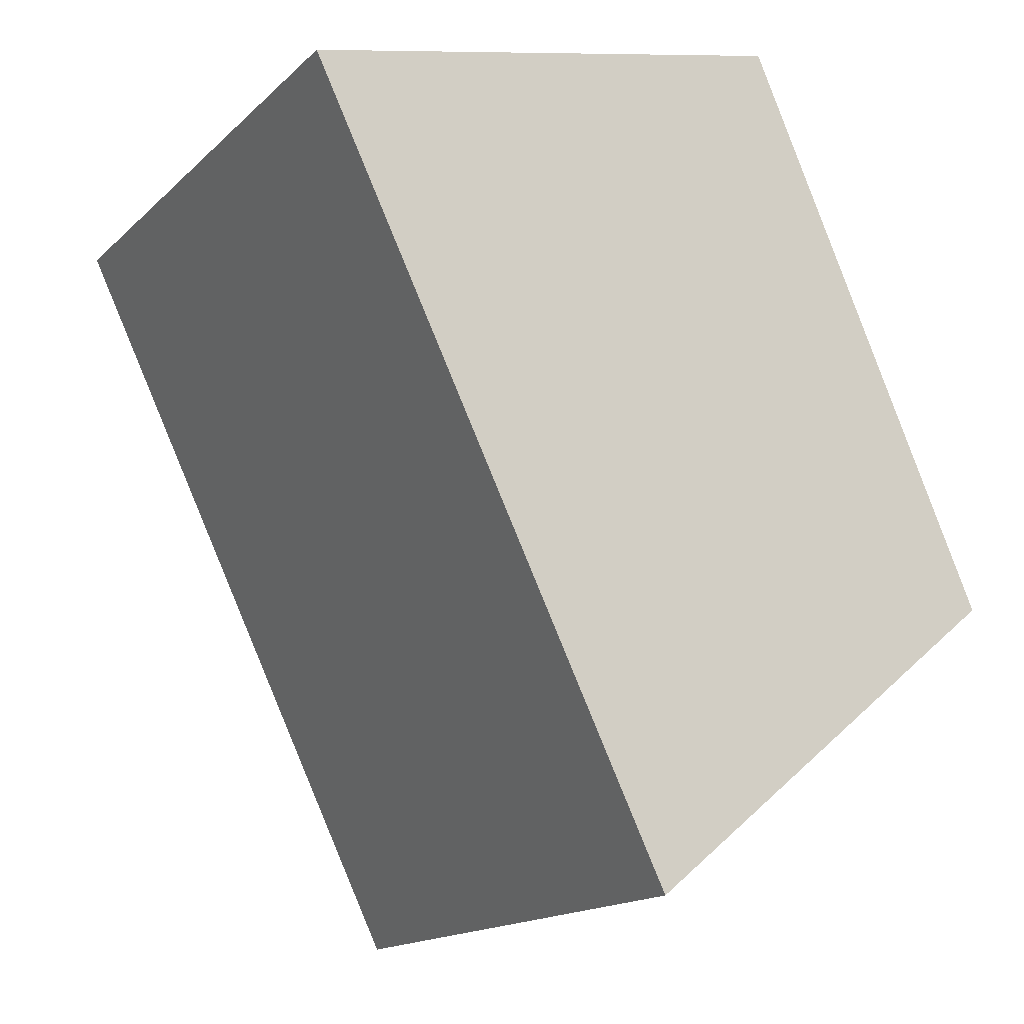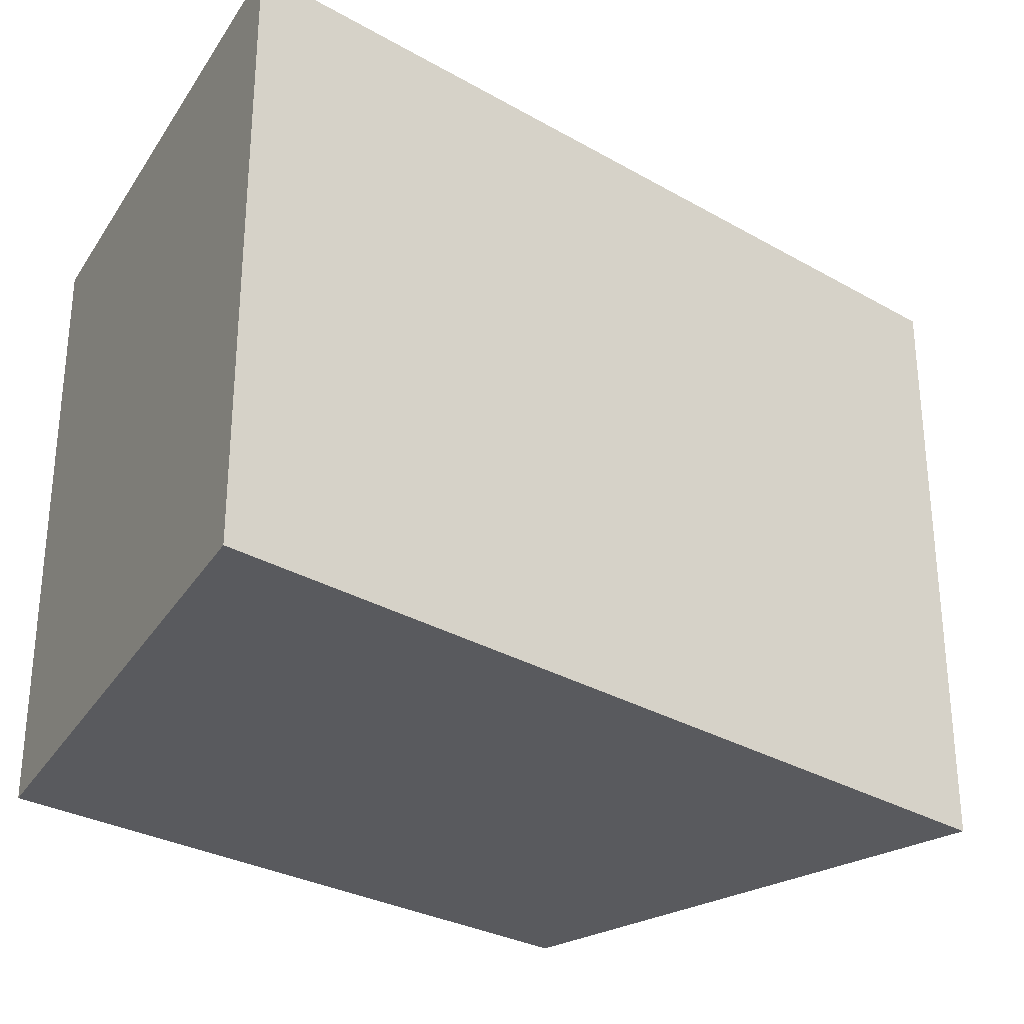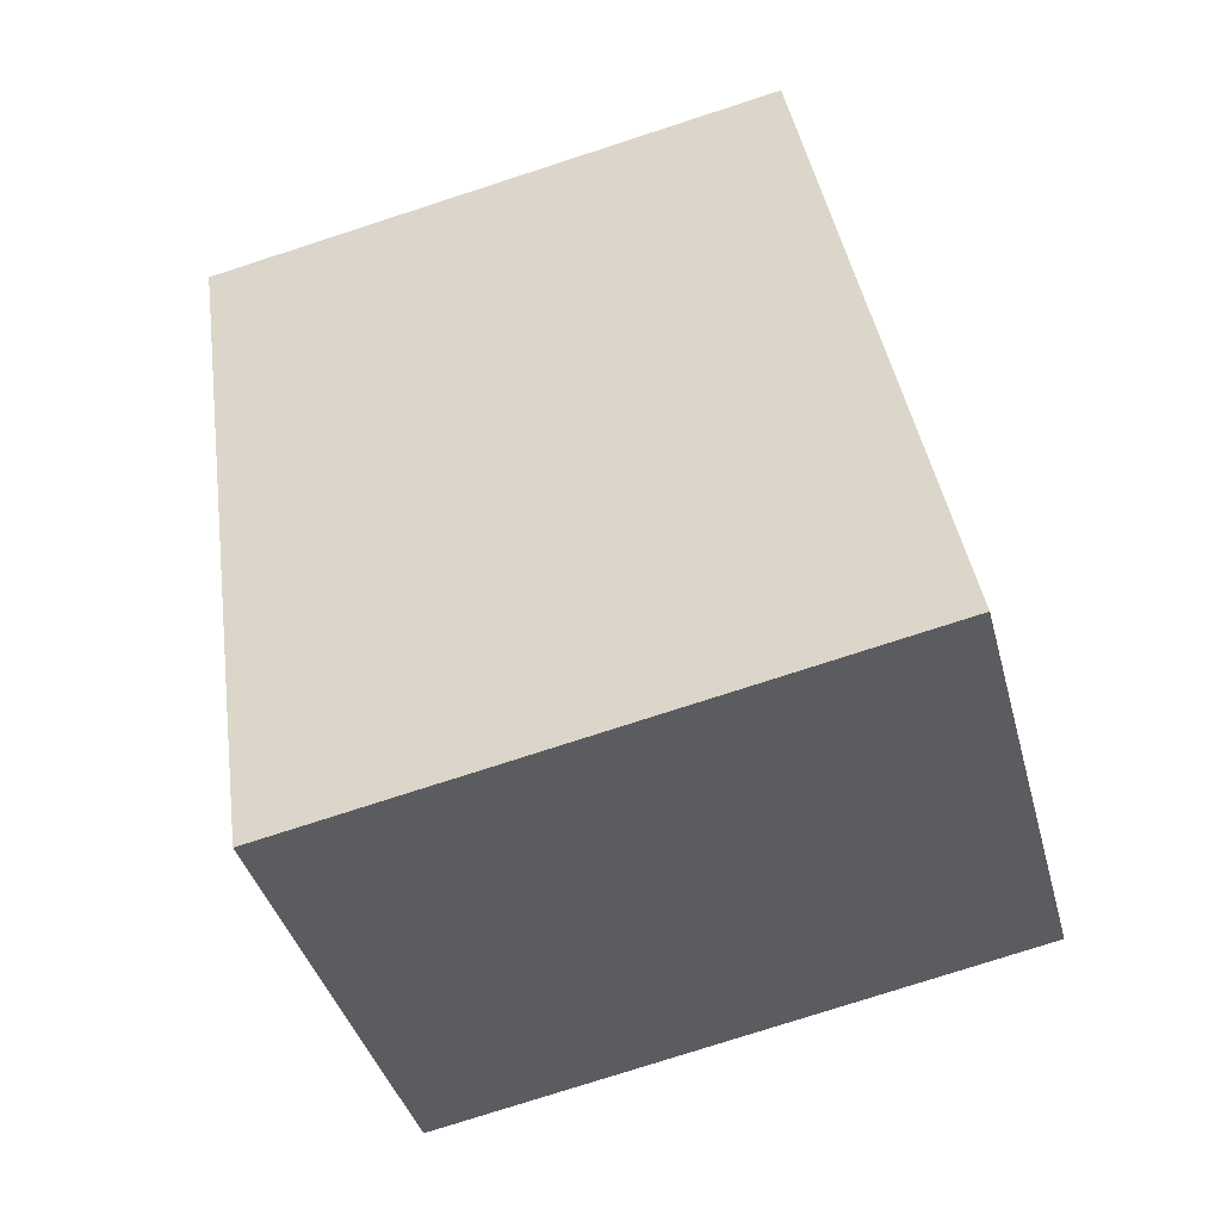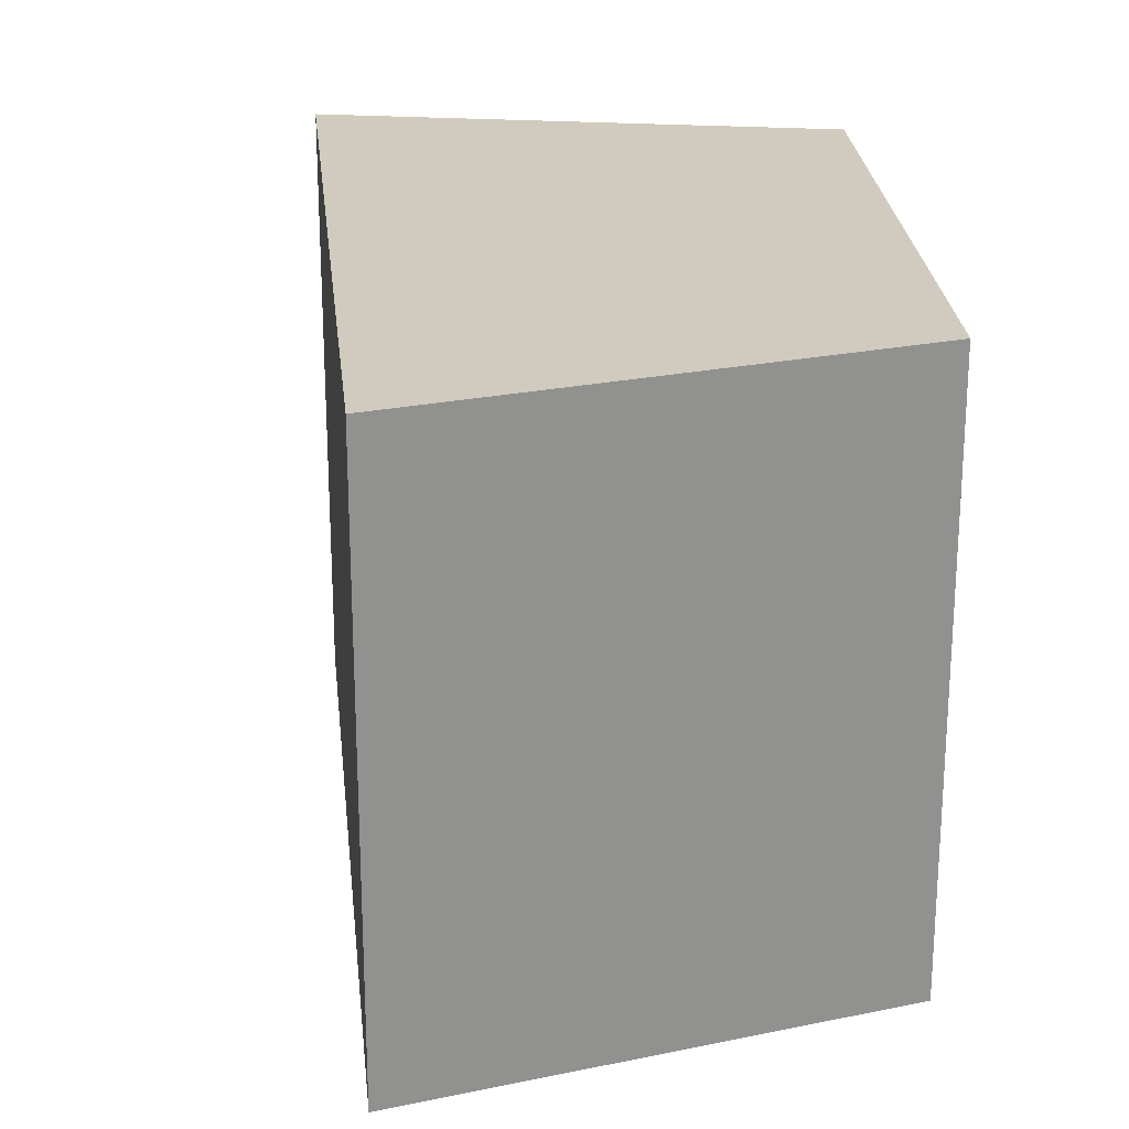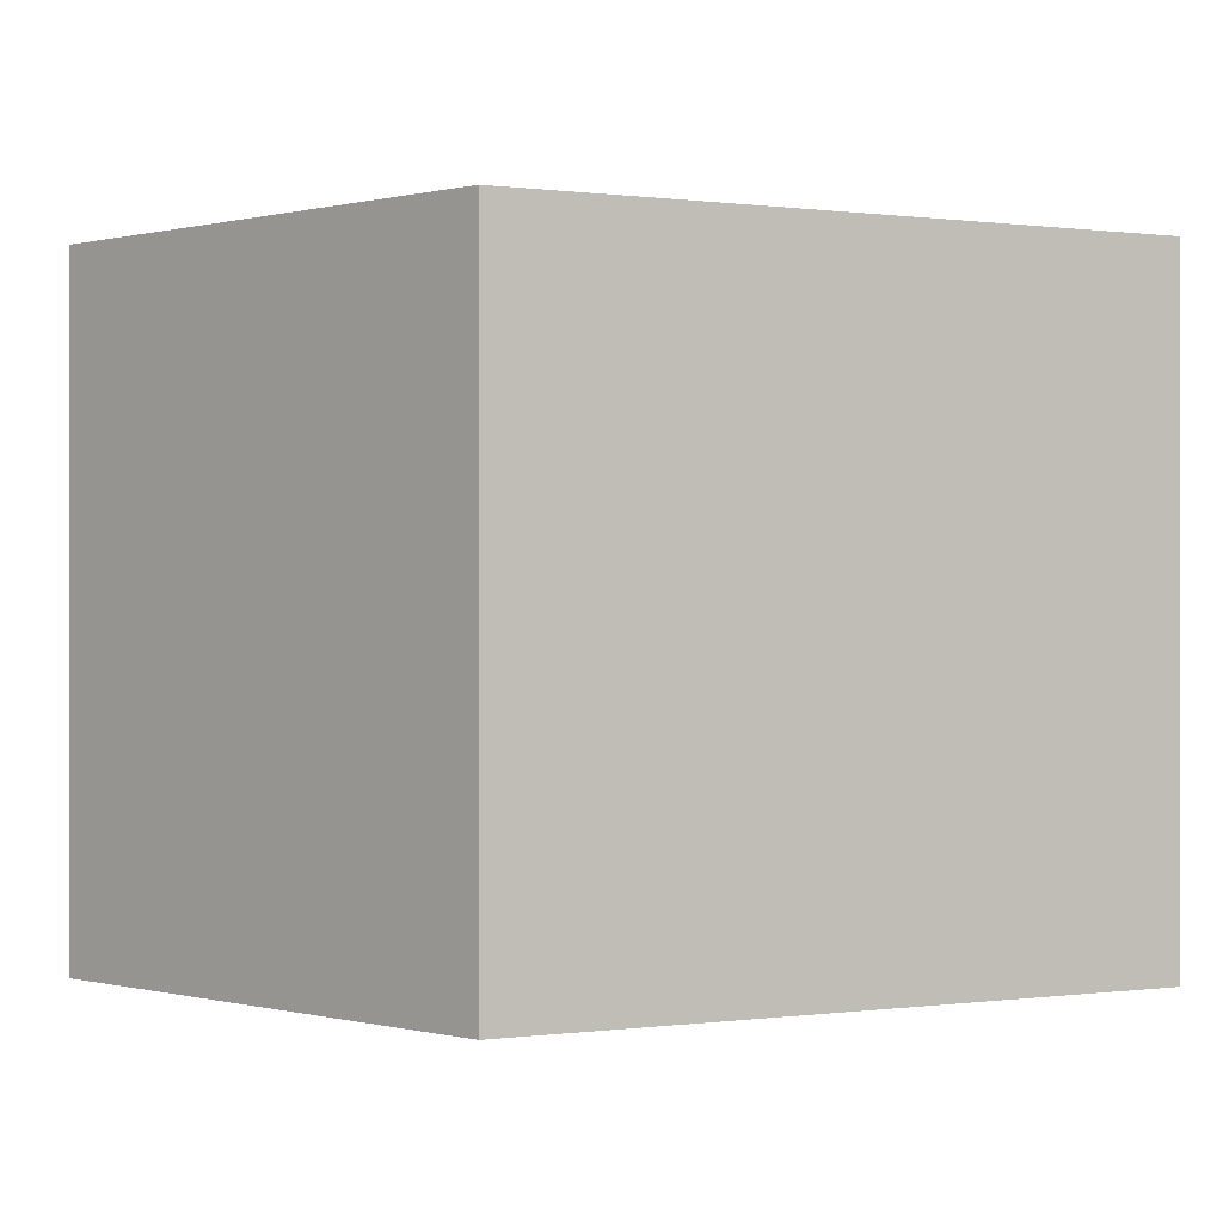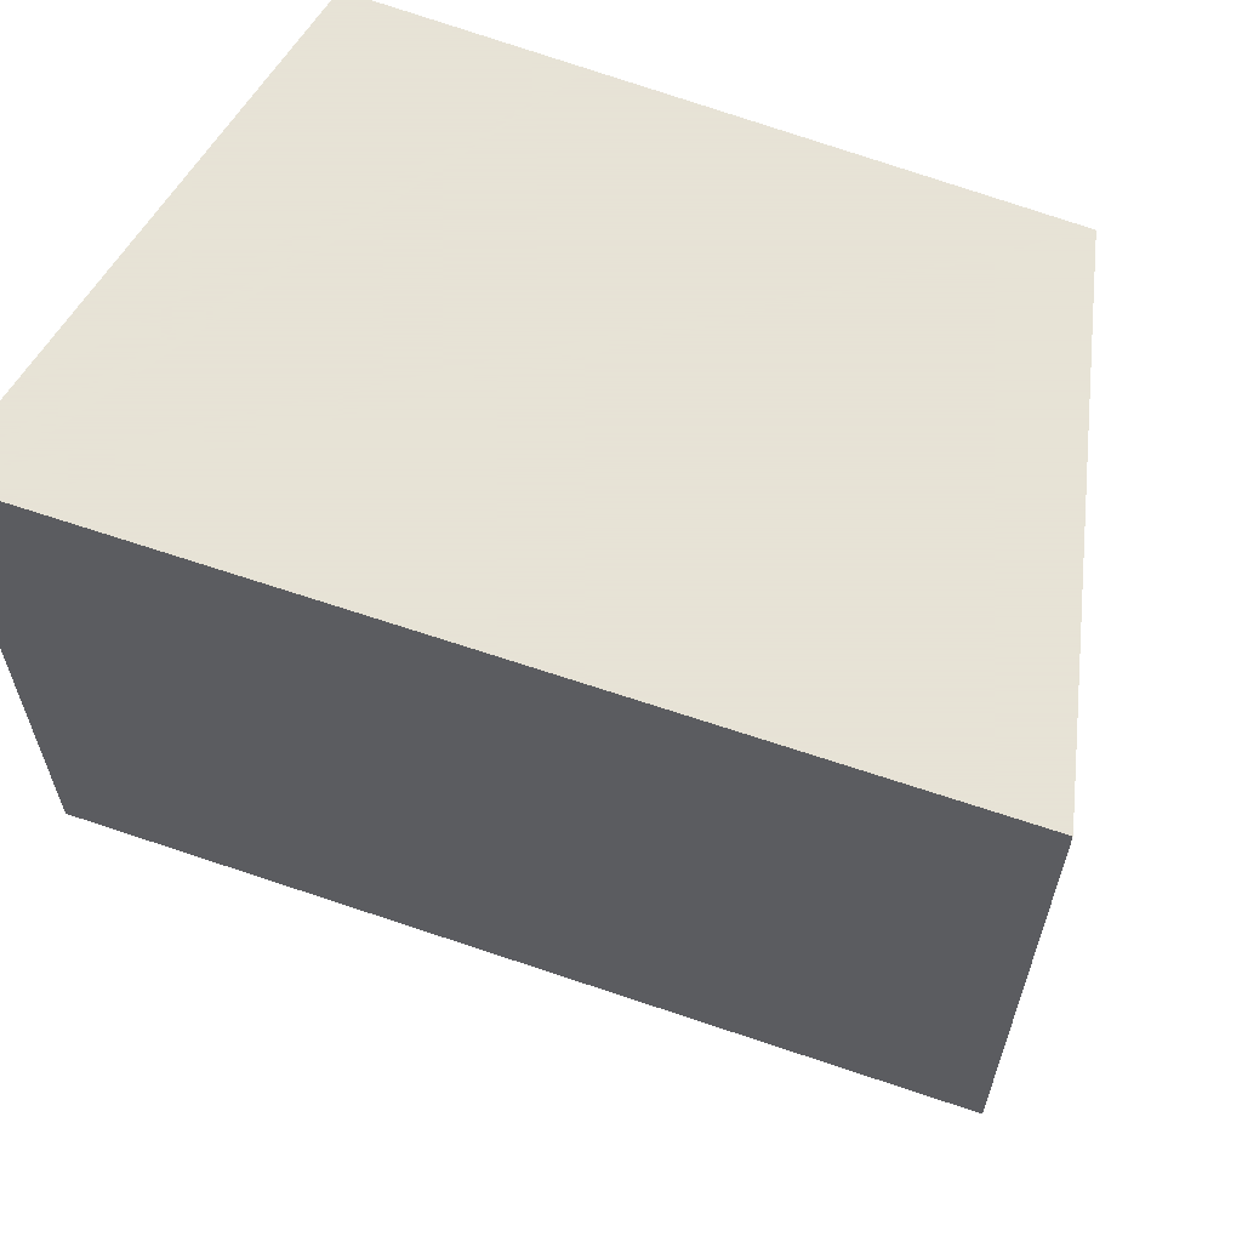
<metadata>
{"format":"obj","ext":"obj","renderer":"f3d","projection":"perspective","resolution":1024,"background":"white","views":[{"elev":-16.0,"azim":150.5,"up":"+Z"},{"elev":-31.2,"azim":76.5,"up":"+Y"},{"elev":-77.4,"azim":107.9,"up":"+Z"},{"elev":23.6,"azim":-160.1,"up":"+Y"},{"elev":0.1,"azim":-95.1,"up":"+Y"},{"elev":62.8,"azim":135.1,"up":"+Y"}]}
</metadata>
<code>
v  2.388 5.519 5.243
v  1.527 5.519 3.474
v  2.312 5.519 5.261
v  7.001 5.519 4.144
v  0 5.519 3.379e-16
v  3.563 5.519 -2.917
v  0 0 0
v  2.312 -3.221e-16 5.261
v  1.527 -2.127e-16 3.474
v  7.001 -2.537e-16 4.144
v  2.388 -3.21e-16 5.243
v  3.563 1.786e-16 -2.917
g defaultobject
f 1 2 3
f 2 1 4
f 2 4 5
f 5 4 6
f 7 2 5
f 2 7 3
f 3 7 8
f 8 7 9
f 8 1 3
f 1 8 4
f 4 8 10
f 10 8 11
f 10 6 4
f 6 10 12
f 12 5 6
f 5 12 7
f 9 11 8
f 11 9 10
f 10 9 7
f 10 7 12

</code>
